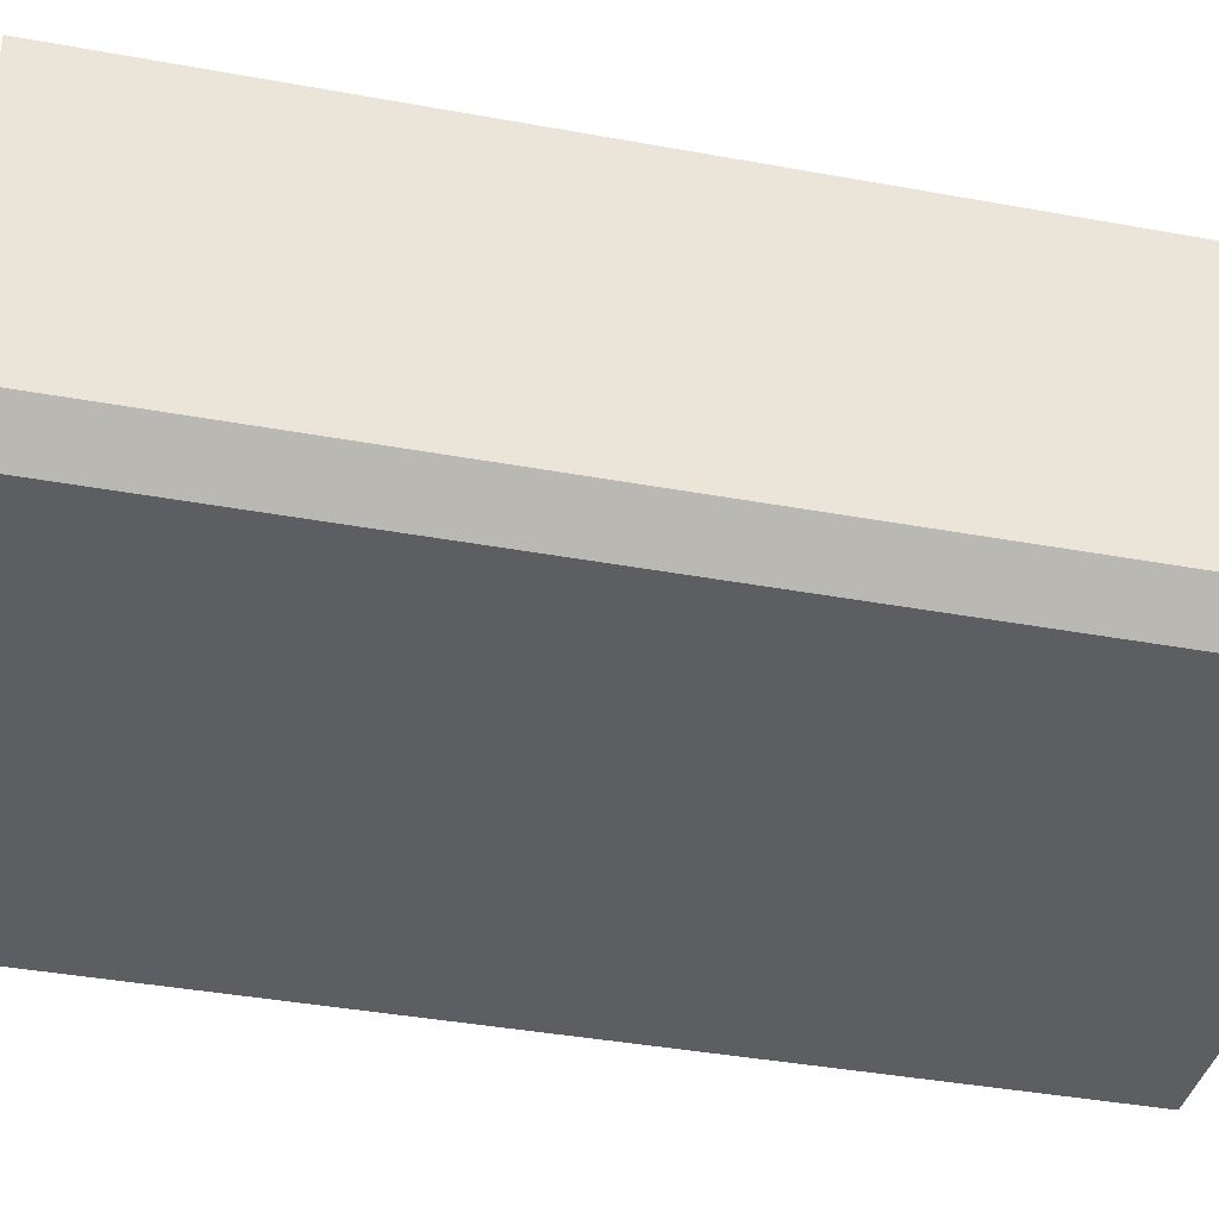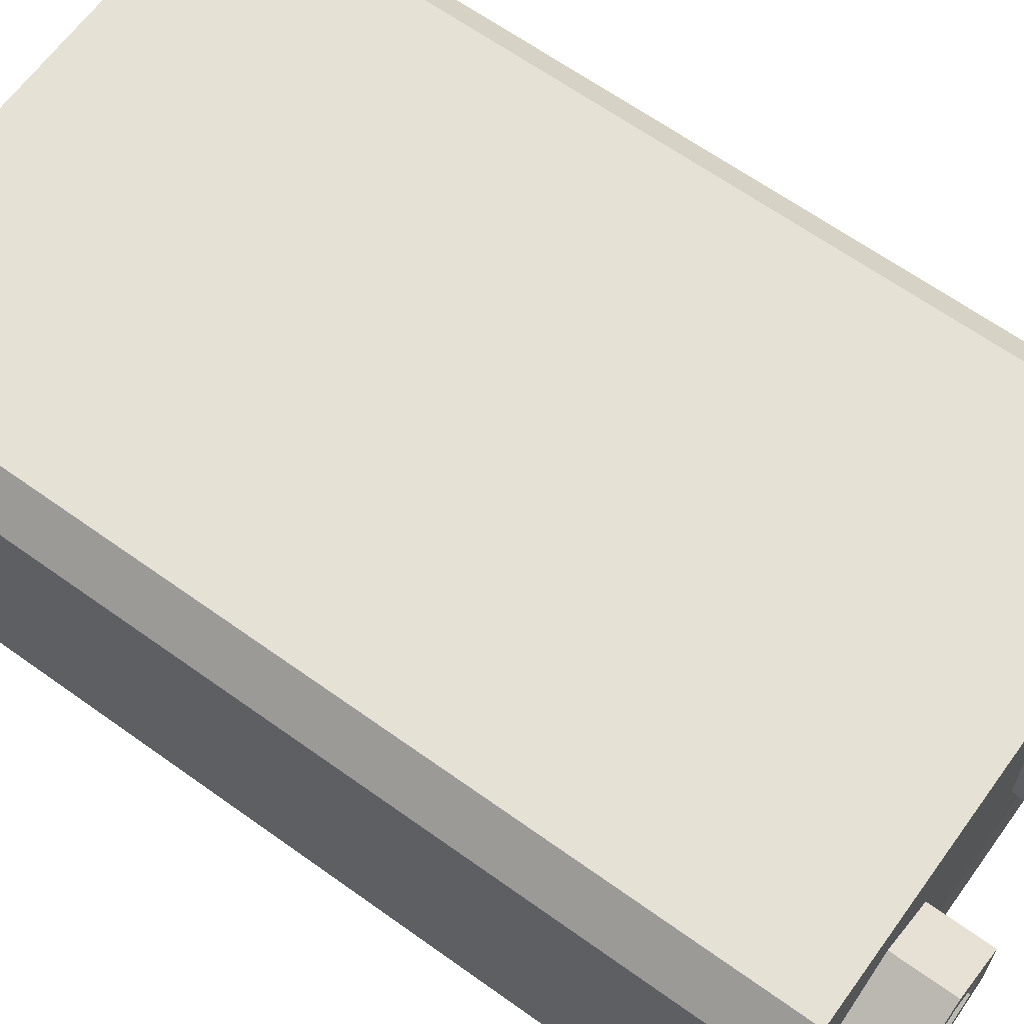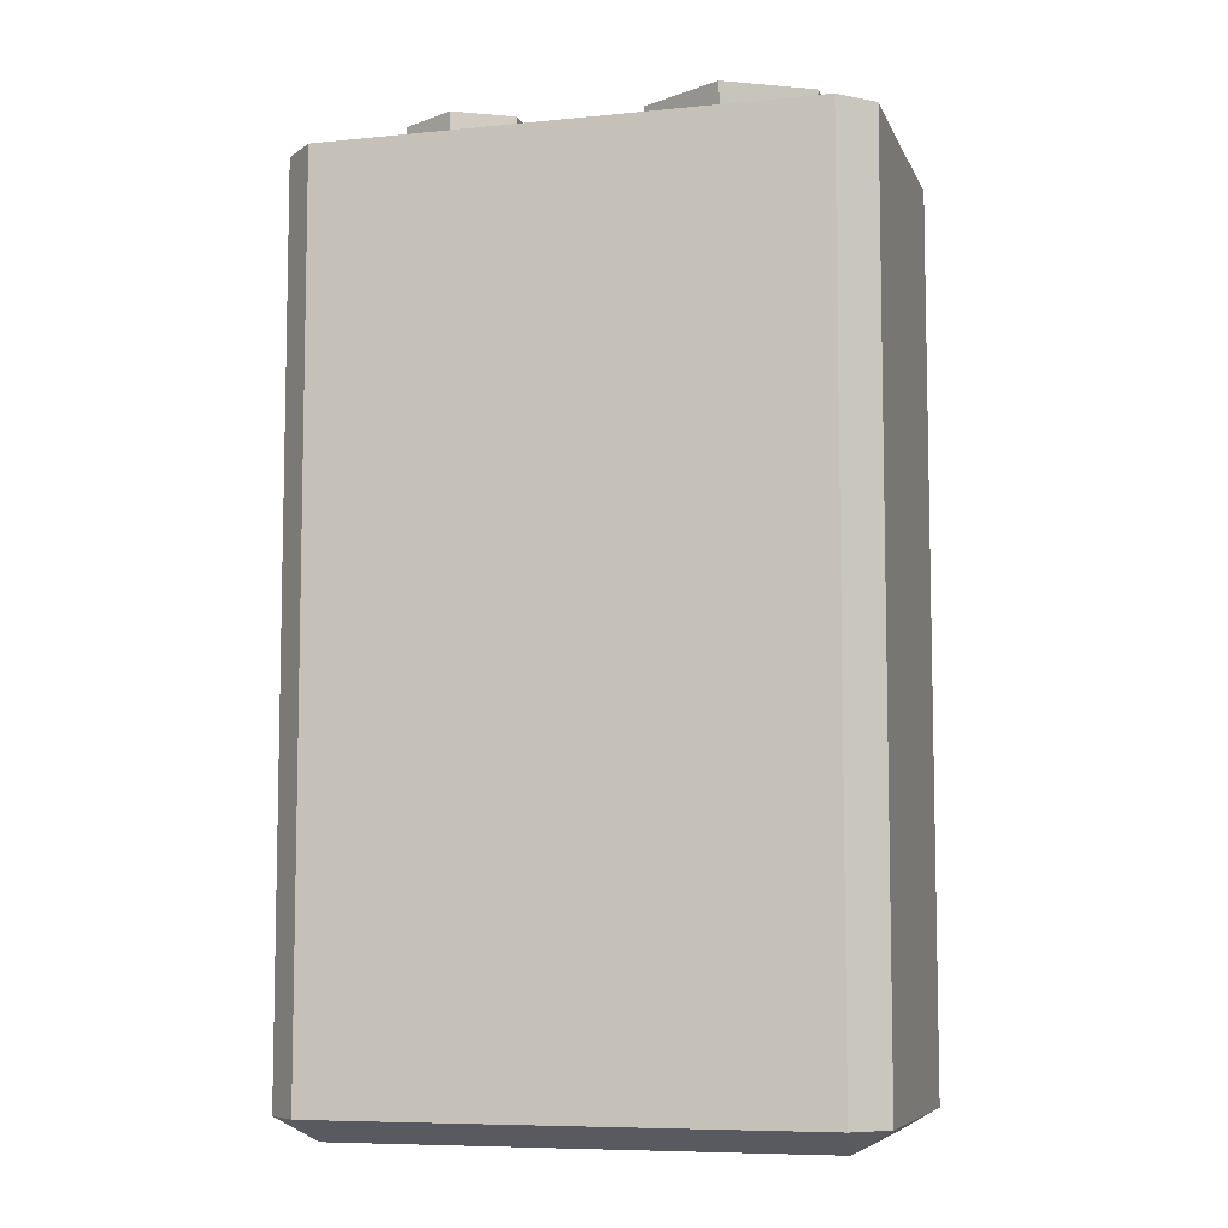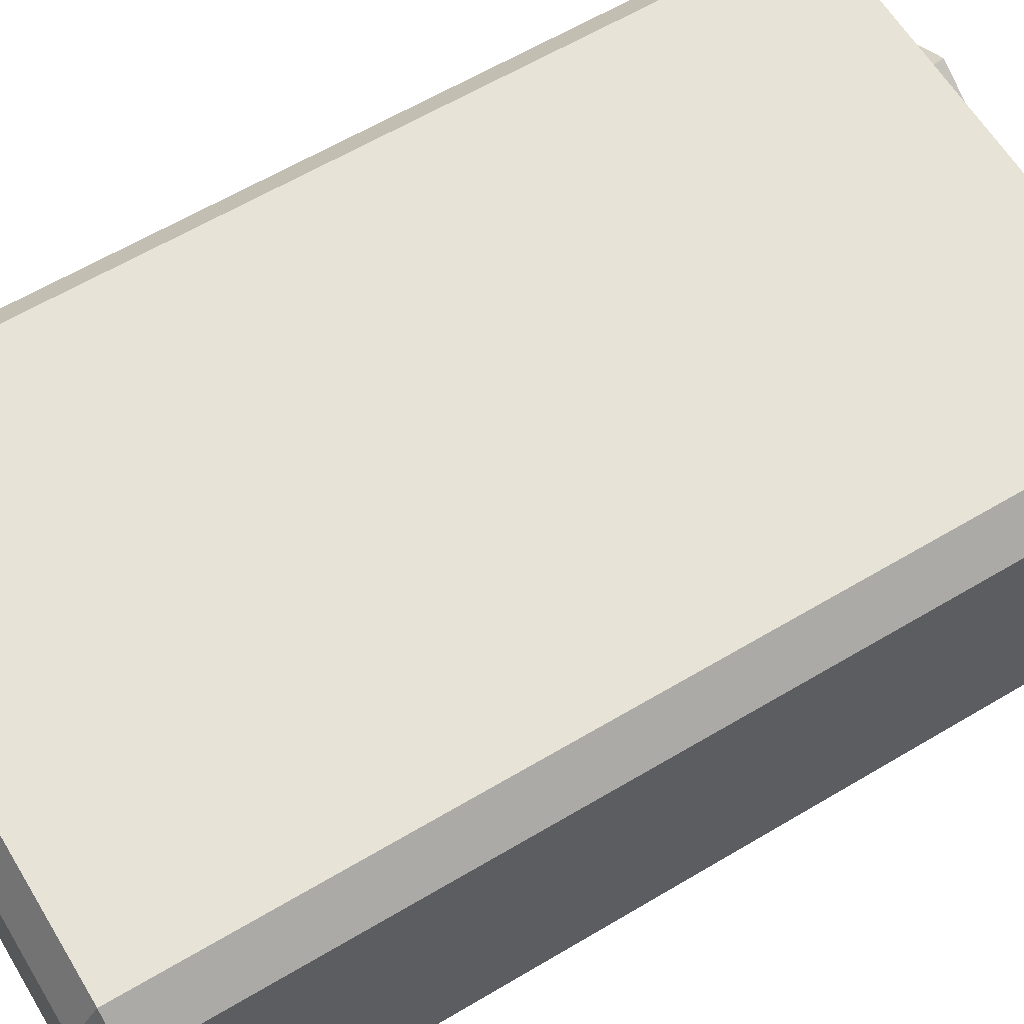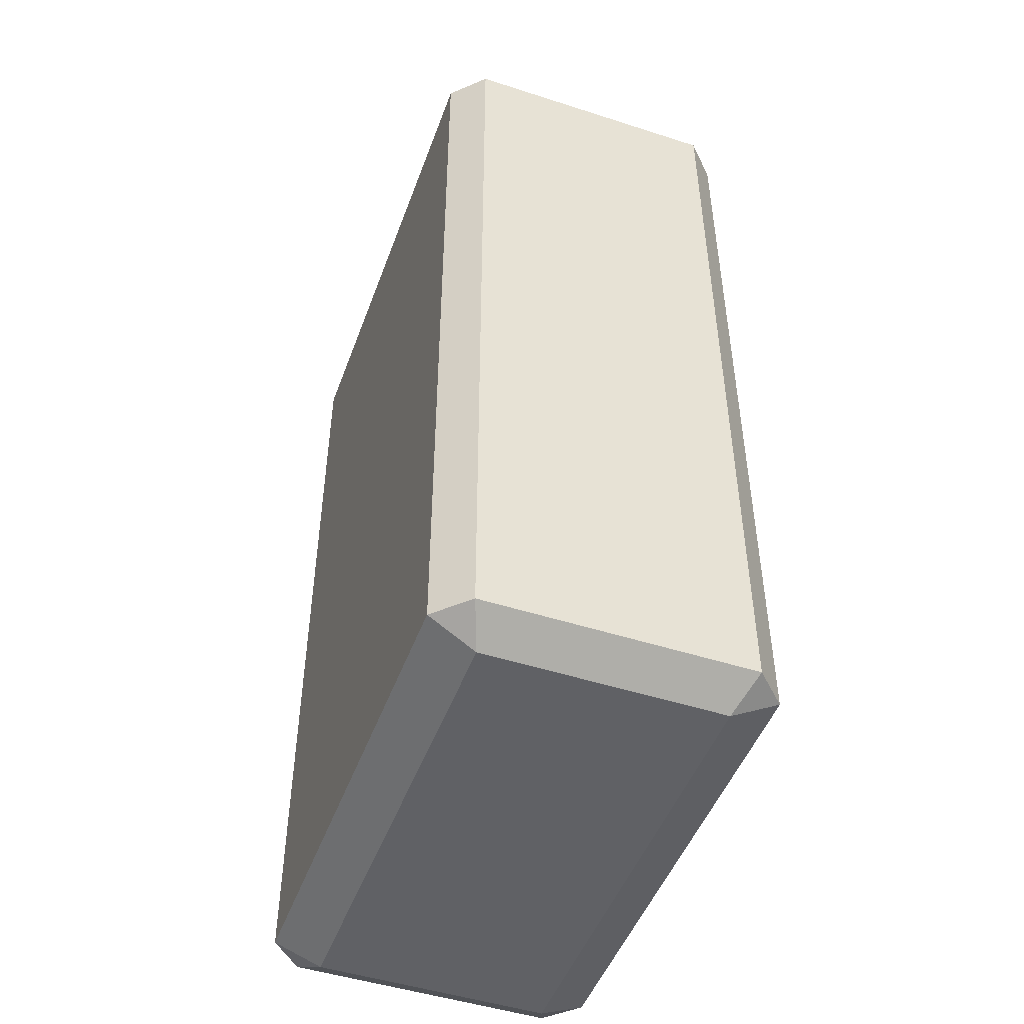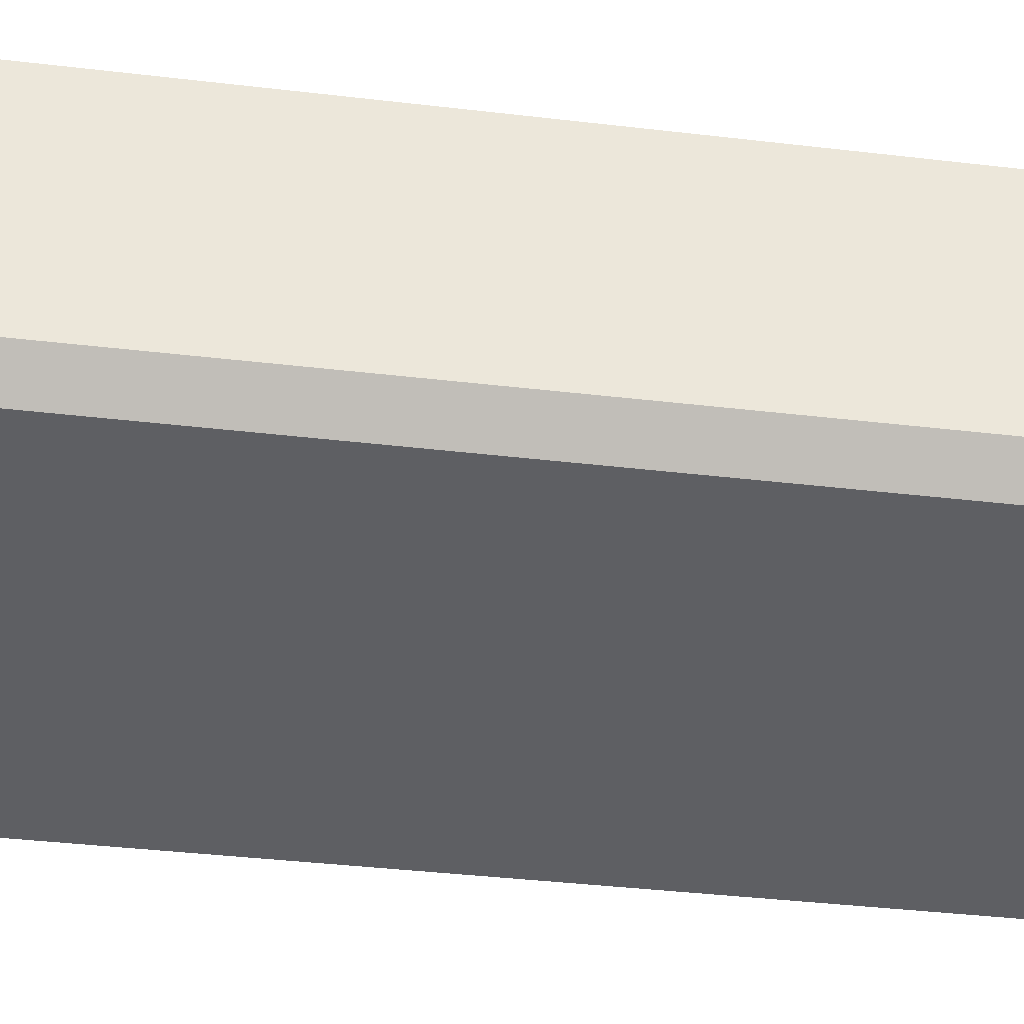
<metadata>
{"format":"obj","ext":"obj","renderer":"f3d","projection":"perspective","resolution":1024,"background":"white","views":[{"elev":-38.1,"azim":-103.2,"up":"+Z"},{"elev":64.3,"azim":125.9,"up":"+Z"},{"elev":-7.5,"azim":-164.2,"up":"+Y"},{"elev":61.8,"azim":58.8,"up":"+Z"},{"elev":-48.5,"azim":70.2,"up":"+Y"},{"elev":-40.7,"azim":-98.1,"up":"+Z"}]}
</metadata>
<code>
g battery-9v
v -0.01499 0.04839 0.007186
v -0.01292 0.04822 0.007118
v -0.01325 0.04839 0.008931
v -0.01325 0.04839 -0.008931
v -0.01292 0.04822 -0.007118
v -0.01499 0.04839 -0.007186
v 0.01499 0.04839 -0.007186
v 0.01292 0.04822 -0.007118
v 0.01325 0.04839 -0.008931
v 0.01325 0.04839 0.008931
v 0.01292 0.04822 0.007118
v 0.01499 0.04839 0.007186
v -0.01288 -0.0004016 -0.006376
v -0.01325 0.0008311 -0.008931
v -0.01499 0.0008311 -0.007186
v 0.01288 -0.0004016 -0.006376
v 0.01499 0.0008311 -0.007186
v 0.01325 0.0008311 -0.008931
v 0.01288 -0.0004016 0.006376
v 0.01325 0.0008311 0.008931
v 0.01499 0.0008311 0.007186
v -0.01288 -0.0004016 0.006376
v -0.01499 0.0008311 0.007186
v -0.01325 0.0008311 0.008931
v 0.01292 0.04822 0.007118
v 0.01325 0.04839 0.008931
v -0.01325 0.04839 0.008931
v -0.01292 0.04822 0.007118
v 0.01292 0.04822 -0.007118
v 0.01499 0.04839 -0.007186
v 0.01499 0.04839 0.007186
v 0.01292 0.04822 0.007118
v -0.01499 0.01978 0.007186
v -0.01499 0.01978 -0.007186
v -0.01499 0.0282 -0.007186
v -0.01499 0.0282 0.007186
v -0.01499 0.0282 0.007186
v -0.01499 0.0282 -0.007186
v -0.01499 0.04839 -0.007186
v -0.01499 0.04839 0.007186
v 0.01325 0.0008311 0.008931
v -0.01325 0.0008311 0.008931
v -0.01325 0.01978 0.008931
v 0.01325 0.01978 0.008931
v 0.01292 0.04822 -0.007118
v 0.01292 0.04822 0.007118
v -0.01292 0.04822 0.007118
v -0.01292 0.04822 -0.007118
v -0.01292 0.04822 -0.007118
v -0.01325 0.04839 -0.008931
v 0.01325 0.04839 -0.008931
v 0.01292 0.04822 -0.007118
v -0.01325 0.0282 -0.008931
v 0.01325 0.0282 -0.008931
v 0.01325 0.04839 -0.008931
v -0.01325 0.04839 -0.008931
v 0.01499 0.0282 -0.007186
v 0.01499 0.0282 0.007186
v 0.01499 0.04839 0.007186
v 0.01499 0.04839 -0.007186
v -0.01292 0.04822 0.007118
v -0.01499 0.04839 0.007186
v -0.01499 0.04839 -0.007186
v -0.01292 0.04822 -0.007118
v -0.002621 0.04822 0.002407
v -0.002303 0.05097 0.002591
v -0.002303 0.05097 -0.002591
v -0.002621 0.04822 -0.002407
v -0.01096 0.04822 0.002407
v -0.01128 0.05097 0.002591
v -0.00679 0.05097 0.005182
v -0.00679 0.04822 0.004814
v -0.00679 0.04822 -0.004814
v -0.00679 0.05097 -0.005182
v -0.01128 0.05097 -0.002591
v -0.01096 0.04822 -0.002407
v -0.002621 0.04822 -0.002407
v -0.002303 0.05097 -0.002591
v -0.00679 0.05097 -0.005182
v -0.00679 0.04822 -0.004814
v -0.00679 0.04822 0.004814
v -0.00679 0.05097 0.005182
v -0.002303 0.05097 0.002591
v -0.002621 0.04822 0.002407
v -0.01096 0.04822 -0.002407
v -0.01128 0.05097 -0.002591
v -0.01128 0.05097 0.002591
v -0.01096 0.04822 0.002407
v 0.01079 0.04822 0.001746
v 0.01079 0.05138 0.001746
v 0.01079 0.05138 -0.001746
v 0.01079 0.04822 -0.001746
v 0.004743 0.04822 0.001746
v 0.004743 0.05138 0.001746
v 0.007767 0.05138 0.003492
v 0.007767 0.04822 0.003492
v 0.007767 0.04822 -0.003492
v 0.007767 0.05138 -0.003492
v 0.004743 0.05138 -0.001746
v 0.004743 0.04822 -0.001746
v 0.01079 0.04822 -0.001746
v 0.01079 0.05138 -0.001746
v 0.007767 0.05138 -0.003492
v 0.007767 0.04822 -0.003492
v 0.007767 0.04822 0.003492
v 0.007767 0.05138 0.003492
v 0.01079 0.05138 0.001746
v 0.01079 0.04822 0.001746
v 0.004743 0.04822 -0.001746
v 0.004743 0.05138 -0.001746
v 0.004743 0.05138 0.001746
v 0.004743 0.04822 0.001746
v 0.009668 0.05138 0.001097
v 0.009668 0.04822 0.001097
v 0.009668 0.04822 -0.001097
v 0.009668 0.05138 -0.001097
v -0.01325 0.0008311 -0.008931
v 0.01325 0.0008311 -0.008931
v 0.01325 0.01978 -0.008931
v -0.01325 0.01978 -0.008931
v -0.01325 0.01978 -0.008931
v 0.01325 0.01978 -0.008931
v 0.01325 0.0282 -0.008931
v -0.01325 0.0282 -0.008931
v 0.01325 0.0282 0.008931
v -0.01325 0.0282 0.008931
v -0.01325 0.04839 0.008931
v 0.01325 0.04839 0.008931
v 0.01499 0.0008311 -0.007186
v 0.01499 0.0008311 0.007186
v 0.01499 0.01978 0.007186
v 0.01499 0.01978 -0.007186
v 0.01499 0.01978 -0.007186
v 0.01499 0.01978 0.007186
v 0.01499 0.0282 0.007186
v 0.01499 0.0282 -0.007186
v 0.01325 0.01978 0.008931
v -0.01325 0.01978 0.008931
v -0.01325 0.0282 0.008931
v 0.01325 0.0282 0.008931
v -0.01325 0.0282 0.008931
v -0.01499 0.0282 0.007186
v -0.01499 0.04839 0.007186
v -0.01325 0.04839 0.008931
v -0.01325 0.01978 -0.008931
v -0.01499 0.01978 -0.007186
v -0.01499 0.0008311 -0.007186
v -0.01325 0.0008311 -0.008931
v 0.01499 0.01978 -0.007186
v 0.01325 0.01978 -0.008931
v 0.01325 0.0008311 -0.008931
v 0.01499 0.0008311 -0.007186
v 0.01325 0.01978 0.008931
v 0.01499 0.01978 0.007186
v 0.01499 0.0008311 0.007186
v 0.01325 0.0008311 0.008931
v -0.01325 0.0008311 0.008931
v -0.01499 0.0008311 0.007186
v -0.01499 0.01978 0.007186
v -0.01325 0.01978 0.008931
v -0.01325 0.01978 0.008931
v -0.01499 0.01978 0.007186
v -0.01499 0.0282 0.007186
v -0.01325 0.0282 0.008931
v -0.01325 0.04839 -0.008931
v -0.01499 0.04839 -0.007186
v -0.01499 0.0282 -0.007186
v -0.01325 0.0282 -0.008931
v -0.01325 0.0282 -0.008931
v -0.01499 0.0282 -0.007186
v -0.01499 0.01978 -0.007186
v -0.01325 0.01978 -0.008931
v 0.01499 0.04839 -0.007186
v 0.01325 0.04839 -0.008931
v 0.01325 0.0282 -0.008931
v 0.01499 0.0282 -0.007186
v 0.01499 0.0282 -0.007186
v 0.01325 0.0282 -0.008931
v 0.01325 0.01978 -0.008931
v 0.01499 0.01978 -0.007186
v 0.01325 0.04839 0.008931
v 0.01499 0.04839 0.007186
v 0.01499 0.0282 0.007186
v 0.01325 0.0282 0.008931
v 0.01325 0.0282 0.008931
v 0.01499 0.0282 0.007186
v 0.01499 0.01978 0.007186
v 0.01325 0.01978 0.008931
v -0.01499 0.0008311 0.007186
v -0.01499 0.0008311 -0.007186
v -0.01499 0.01978 -0.007186
v -0.01499 0.01978 0.007186
v -0.01288 -0.0004016 0.006376
v 0.01288 -0.0004016 0.006376
v 0.01288 -0.0004016 -0.006376
v -0.01288 -0.0004016 -0.006376
v -0.003946 0.05097 -0.001642
v -0.004643 0.04822 -0.00124
v -0.00679 0.04822 -0.00248
v -0.00679 0.05097 -0.003284
v -0.00679 0.05097 -0.003284
v -0.00679 0.04822 -0.00248
v -0.008938 0.04822 -0.00124
v -0.009634 0.05097 -0.001642
v -0.003946 0.05097 0.001642
v -0.004643 0.04822 0.00124
v -0.004643 0.04822 -0.00124
v -0.003946 0.05097 -0.001642
v -0.00679 0.05097 0.003284
v -0.00679 0.04822 0.00248
v -0.004643 0.04822 0.00124
v -0.003946 0.05097 0.001642
v -0.009634 0.05097 0.001642
v -0.008938 0.04822 0.00124
v -0.00679 0.04822 0.00248
v -0.00679 0.05097 0.003284
v -0.009634 0.05097 -0.001642
v -0.008938 0.04822 -0.00124
v -0.008938 0.04822 0.00124
v -0.009634 0.05097 0.001642
v 0.005866 0.05138 0.001097
v 0.005866 0.04822 0.001097
v 0.007767 0.04822 0.002195
v 0.007767 0.05138 0.002195
v 0.007767 0.05138 -0.002195
v 0.007767 0.04822 -0.002195
v 0.005866 0.04822 -0.001097
v 0.005866 0.05138 -0.001097
v 0.009668 0.05138 -0.001097
v 0.009668 0.04822 -0.001097
v 0.007767 0.04822 -0.002195
v 0.007767 0.05138 -0.002195
v 0.007767 0.05138 0.002195
v 0.007767 0.04822 0.002195
v 0.009668 0.04822 0.001097
v 0.009668 0.05138 0.001097
v 0.005866 0.05138 -0.001097
v 0.005866 0.04822 -0.001097
v 0.005866 0.04822 0.001097
v 0.005866 0.05138 0.001097
v -0.01288 -0.0004016 -0.006376
v -0.01499 0.0008311 -0.007186
v -0.01499 0.0008311 0.007186
v -0.01288 -0.0004016 0.006376
v 0.01288 -0.0004016 -0.006376
v 0.01325 0.0008311 -0.008931
v -0.01325 0.0008311 -0.008931
v -0.01288 -0.0004016 -0.006376
v 0.01288 -0.0004016 0.006376
v 0.01499 0.0008311 0.007186
v 0.01499 0.0008311 -0.007186
v 0.01288 -0.0004016 -0.006376
v -0.01288 -0.0004016 0.006376
v -0.01325 0.0008311 0.008931
v 0.01325 0.0008311 0.008931
v 0.01288 -0.0004016 0.006376
v -0.01128 0.05097 -0.002591
v -0.009634 0.05097 -0.001642
v -0.009634 0.05097 0.001642
v -0.01128 0.05097 0.002591
v -0.00679 0.05097 -0.005182
v -0.00679 0.05097 0.003284
v -0.00679 0.05097 -0.003284
v -0.00679 0.05097 0.005182
v -0.002303 0.05097 -0.002591
v -0.003946 0.05097 0.001642
v -0.003946 0.05097 -0.001642
v -0.002303 0.05097 0.002591
v 0.007767 0.05138 -0.003492
v 0.007767 0.05138 -0.002195
v 0.005866 0.05138 -0.001097
v 0.004743 0.05138 -0.001746
v 0.01079 0.05138 -0.001746
v 0.005866 0.05138 0.001097
v 0.009668 0.05138 -0.001097
v 0.004743 0.05138 0.001746
v 0.01079 0.05138 0.001746
v 0.007767 0.05138 0.002195
v 0.009668 0.05138 0.001097
v 0.007767 0.05138 0.003492
f 2 1 3
f 5 4 6
f 8 7 9
f 11 10 12
f 14 13 15
f 17 16 18
f 20 19 21
f 23 22 24
f 26 25 27
f 27 25 28
f 30 29 31
f 31 29 32
f 34 33 35
f 35 33 36
f 38 37 39
f 39 37 40
f 42 41 43
f 43 41 44
f 46 45 47
f 47 45 48
f 50 49 51
f 51 49 52
f 54 53 55
f 55 53 56
f 58 57 59
f 59 57 60
f 62 61 63
f 63 61 64
f 66 65 67
f 67 65 68
f 70 69 71
f 71 69 72
f 74 73 75
f 75 73 76
f 78 77 79
f 79 77 80
f 82 81 83
f 83 81 84
f 86 85 87
f 87 85 88
f 90 89 91
f 91 89 92
f 94 93 95
f 95 93 96
f 98 97 99
f 99 97 100
f 102 101 103
f 103 101 104
f 106 105 107
f 107 105 108
f 110 109 111
f 111 109 112
f 114 113 115
f 115 113 116
f 118 117 119
f 119 117 120
f 122 121 123
f 123 121 124
f 126 125 127
f 127 125 128
f 130 129 131
f 131 129 132
f 134 133 135
f 135 133 136
f 138 137 139
f 139 137 140
f 142 141 143
f 143 141 144
f 146 145 147
f 147 145 148
f 150 149 151
f 151 149 152
f 154 153 155
f 155 153 156
f 158 157 159
f 159 157 160
f 162 161 163
f 163 161 164
f 166 165 167
f 167 165 168
f 170 169 171
f 171 169 172
f 174 173 175
f 175 173 176
f 178 177 179
f 179 177 180
f 182 181 183
f 183 181 184
f 186 185 187
f 187 185 188
f 190 189 191
f 191 189 192
f 194 193 195
f 195 193 196
f 198 197 199
f 199 197 200
f 202 201 203
f 203 201 204
f 206 205 207
f 207 205 208
f 210 209 211
f 211 209 212
f 214 213 215
f 215 213 216
f 218 217 219
f 219 217 220
f 222 221 223
f 223 221 224
f 226 225 227
f 227 225 228
f 230 229 231
f 231 229 232
f 234 233 235
f 235 233 236
f 238 237 239
f 239 237 240
f 242 241 243
f 243 241 244
f 246 245 247
f 247 245 248
f 250 249 251
f 251 249 252
f 254 253 255
f 255 253 256
f 258 257 259
f 259 257 260
f 258 261 257
f 259 260 262
f 263 261 258
f 262 260 264
f 263 265 261
f 262 264 266
f 267 265 263
f 266 264 268
f 267 268 265
f 266 268 267
f 270 269 271
f 271 269 272
f 270 273 269
f 271 272 274
f 275 273 270
f 274 272 276
f 275 277 273
f 274 276 278
f 279 277 275
f 278 276 280
f 279 280 277
f 278 280 279

</code>
